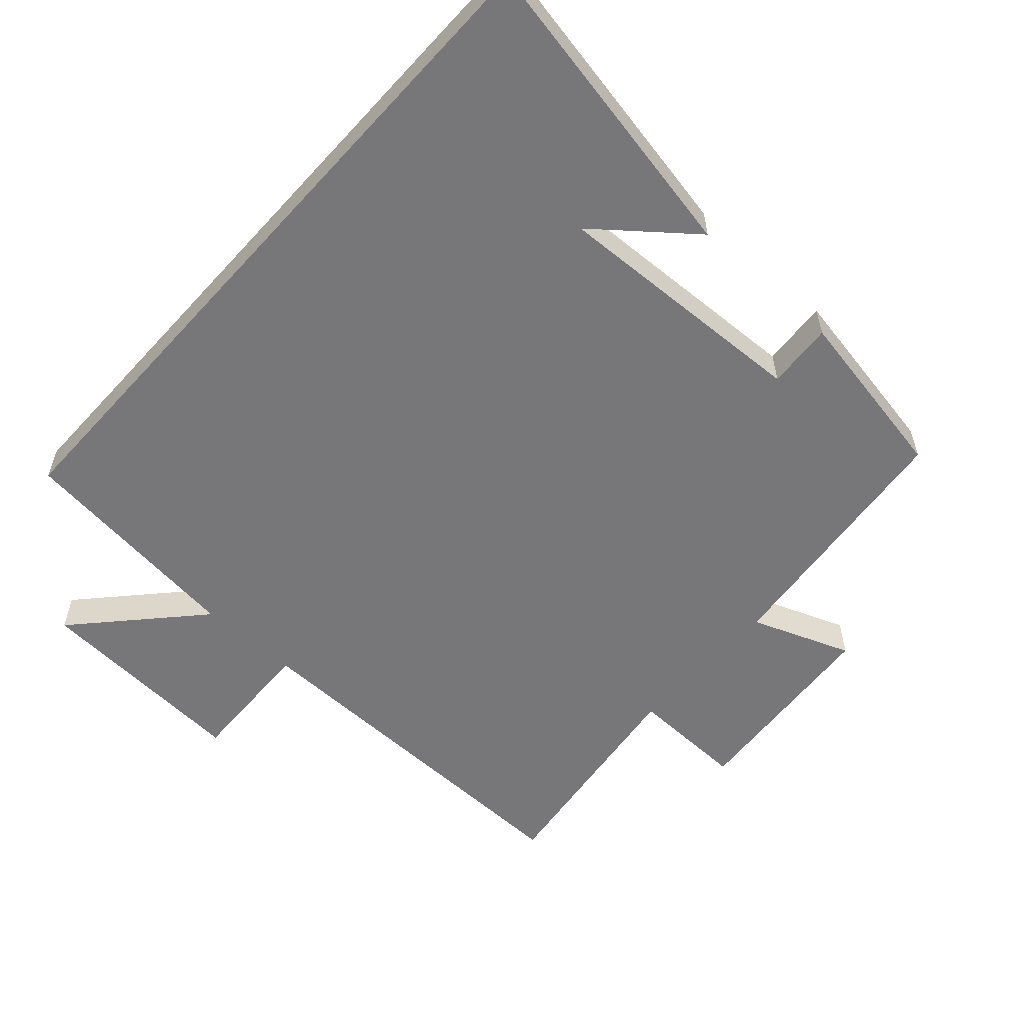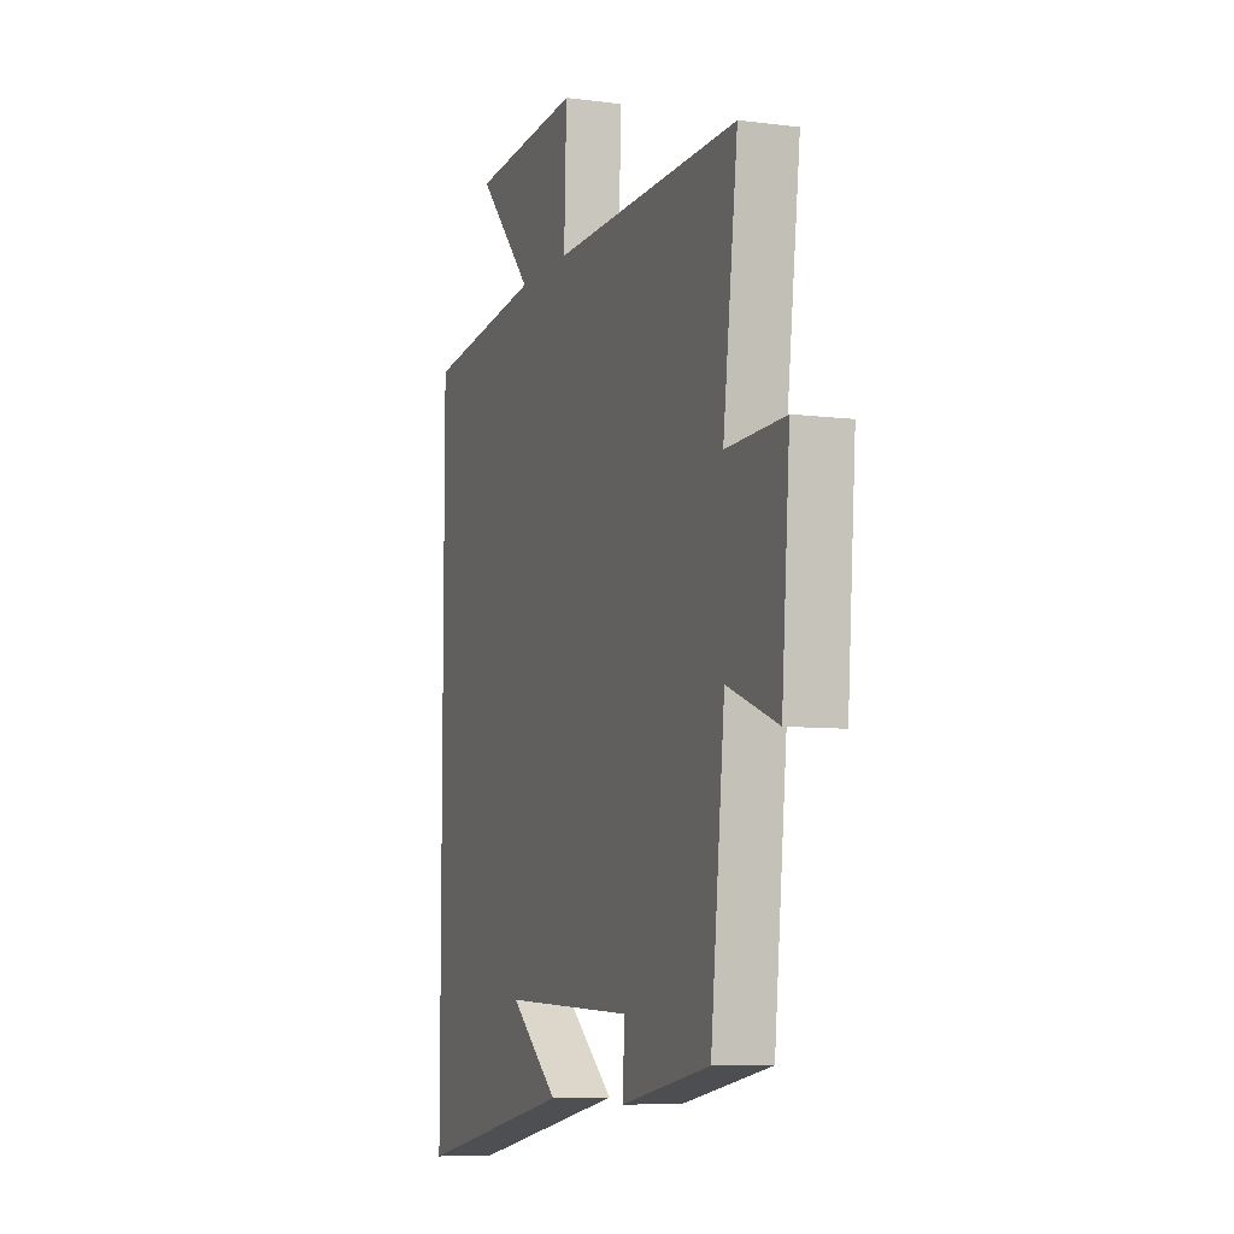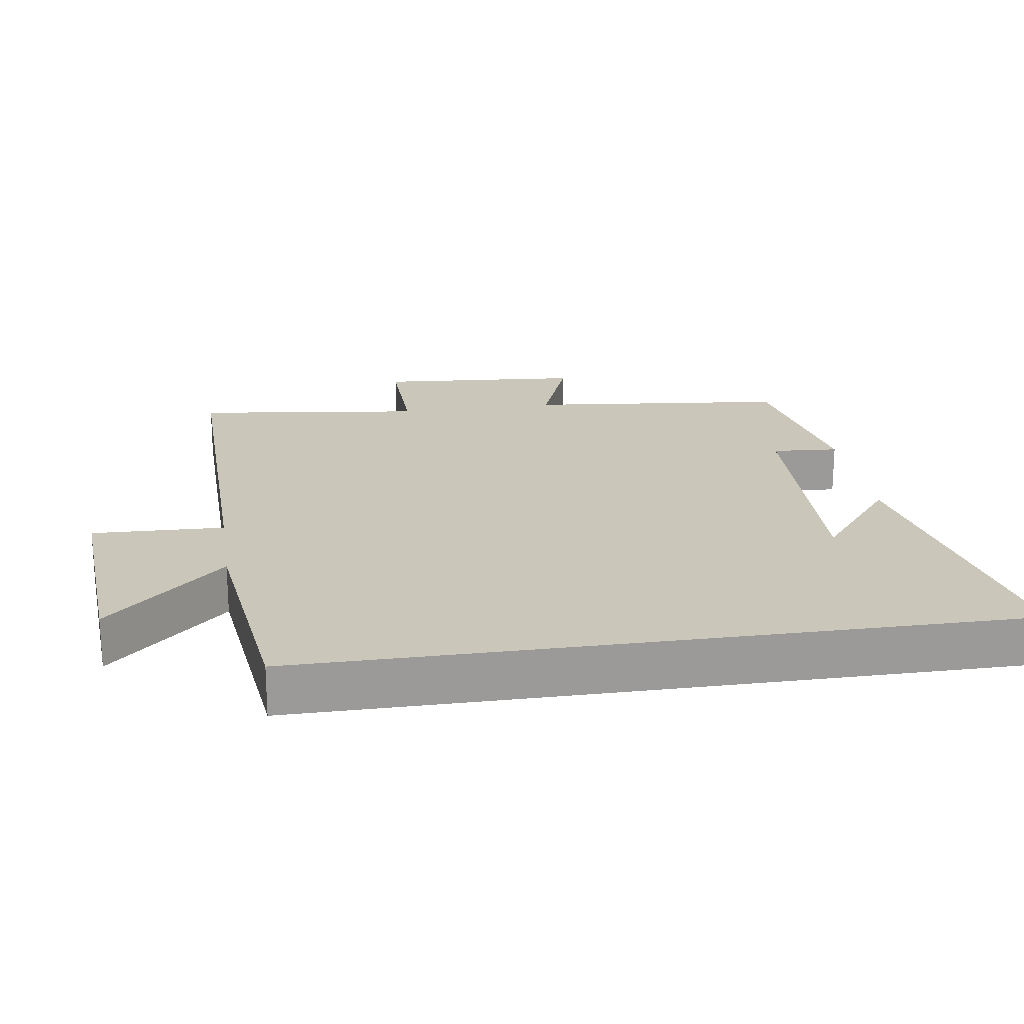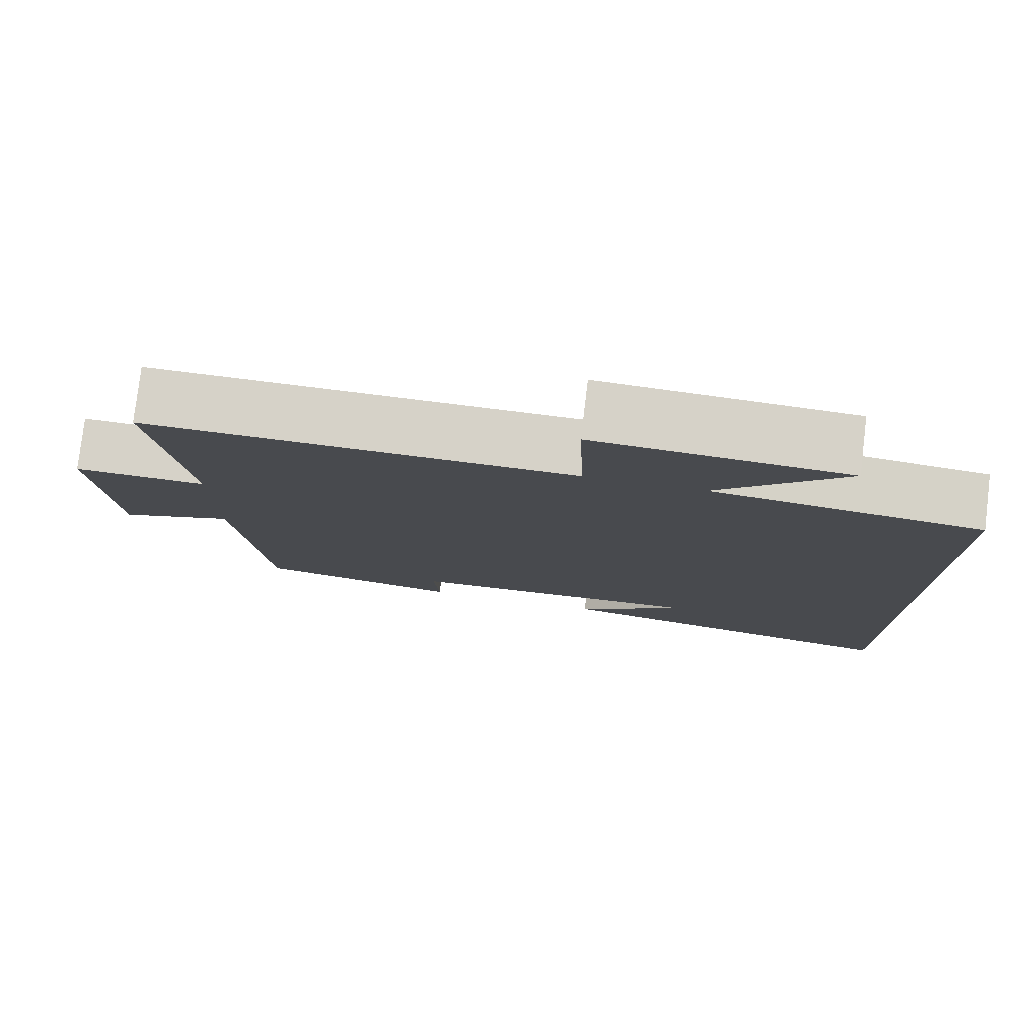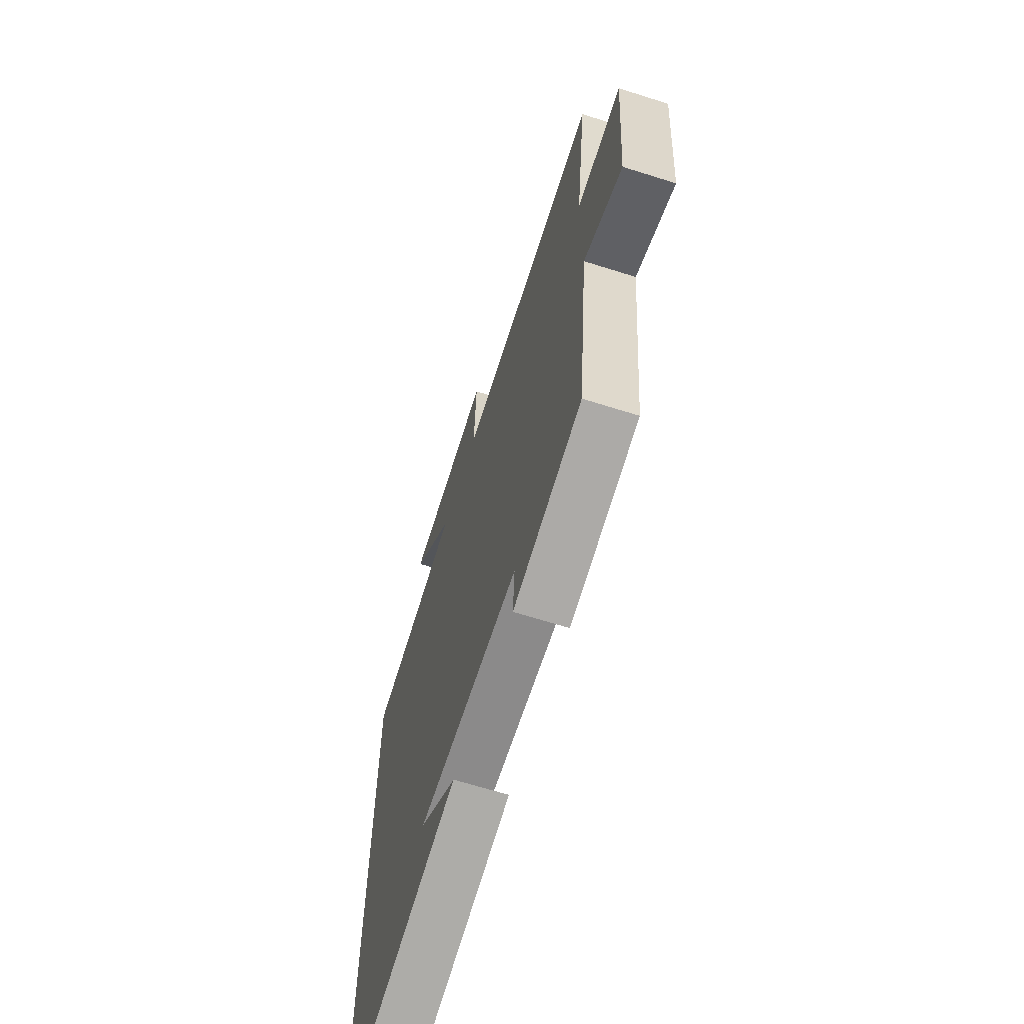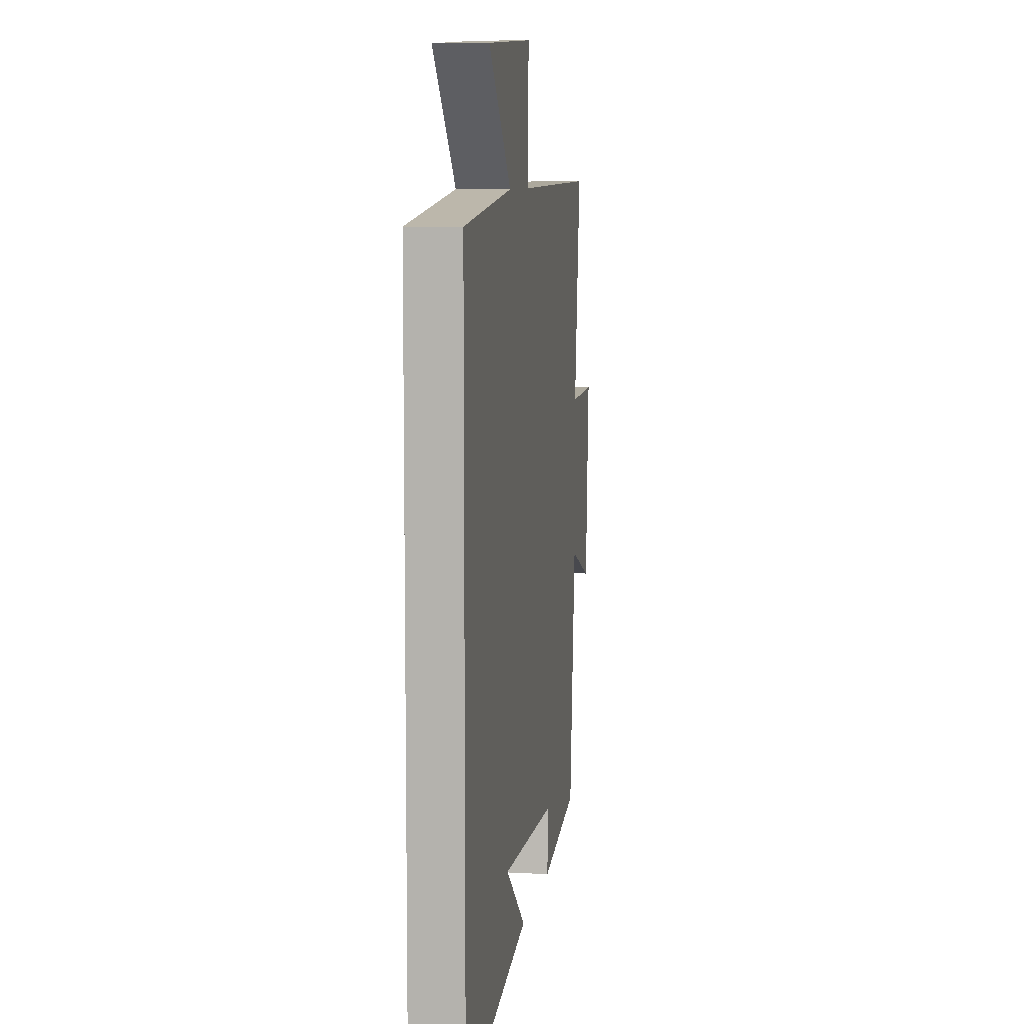
<metadata>
{"format":"obj","ext":"obj","renderer":"f3d","projection":"perspective","resolution":1024,"background":"white","views":[{"elev":-57.2,"azim":138.0,"up":"+Y"},{"elev":-7.6,"azim":-110.0,"up":"+Z"},{"elev":21.1,"azim":81.4,"up":"+Y"},{"elev":78.7,"azim":6.8,"up":"+Z"},{"elev":-66.0,"azim":-107.6,"up":"+Z"},{"elev":8.0,"azim":98.8,"up":"+Z"}]}
</metadata>
<code>
v 0.5 0.07 0.46
v 0.5 0.07 -0.589
v 0.037 0.07 -0.5
v 0.178 0.07 -0.386
v -0.206 0.07 -0.402
v -0.199 0.07 -0.5
v -0.459 0.07 -0.453
v -0.5 0.07 -0.07
v -0.647 0.07 -0.126
v -0.671 0.07 0.176
v -0.5 0.07 0.172
v -0.543 0.07 0.508
v 0.004 0.07 0.5
v -0.003 0.07 0.694
v 0.317 0.07 0.674
v 0.156 0.07 0.5
v 0.5 0 0.46
v 0.5 0 -0.589
v 0.037 0 -0.5
v 0.178 0 -0.386
v -0.206 0 -0.402
v -0.199 0 -0.5
v -0.459 0 -0.453
v -0.5 0 -0.07
v -0.647 0 -0.126
v -0.671 0 0.176
v -0.5 0 0.172
v -0.543 0 0.508
v 0.004 0 0.5
v -0.003 0 0.694
v 0.317 0 0.674
v 0.156 0 0.5
f 13 14 15 16
f 13 16 1 2
f 11 12 13 2
f 8 9 10 11
f 5 6 7 8
f 4 5 8 11
f 2 3 4
f 2 4 11
f 32 31 30 29
f 18 17 32 29
f 18 29 28 27
f 27 26 25 24
f 24 23 22 21
f 27 24 21 20
f 20 19 18
f 27 20 18
f 1 17 18 2
f 2 18 19 3
f 3 19 20 4
f 4 20 21 5
f 5 21 22 6
f 6 22 23 7
f 7 23 24 8
f 8 24 25 9
f 9 25 26 10
f 10 26 27 11
f 11 27 28 12
f 12 28 29 13
f 13 29 30 14
f 14 30 31 15
f 15 31 32 16
f 16 32 17 1

</code>
